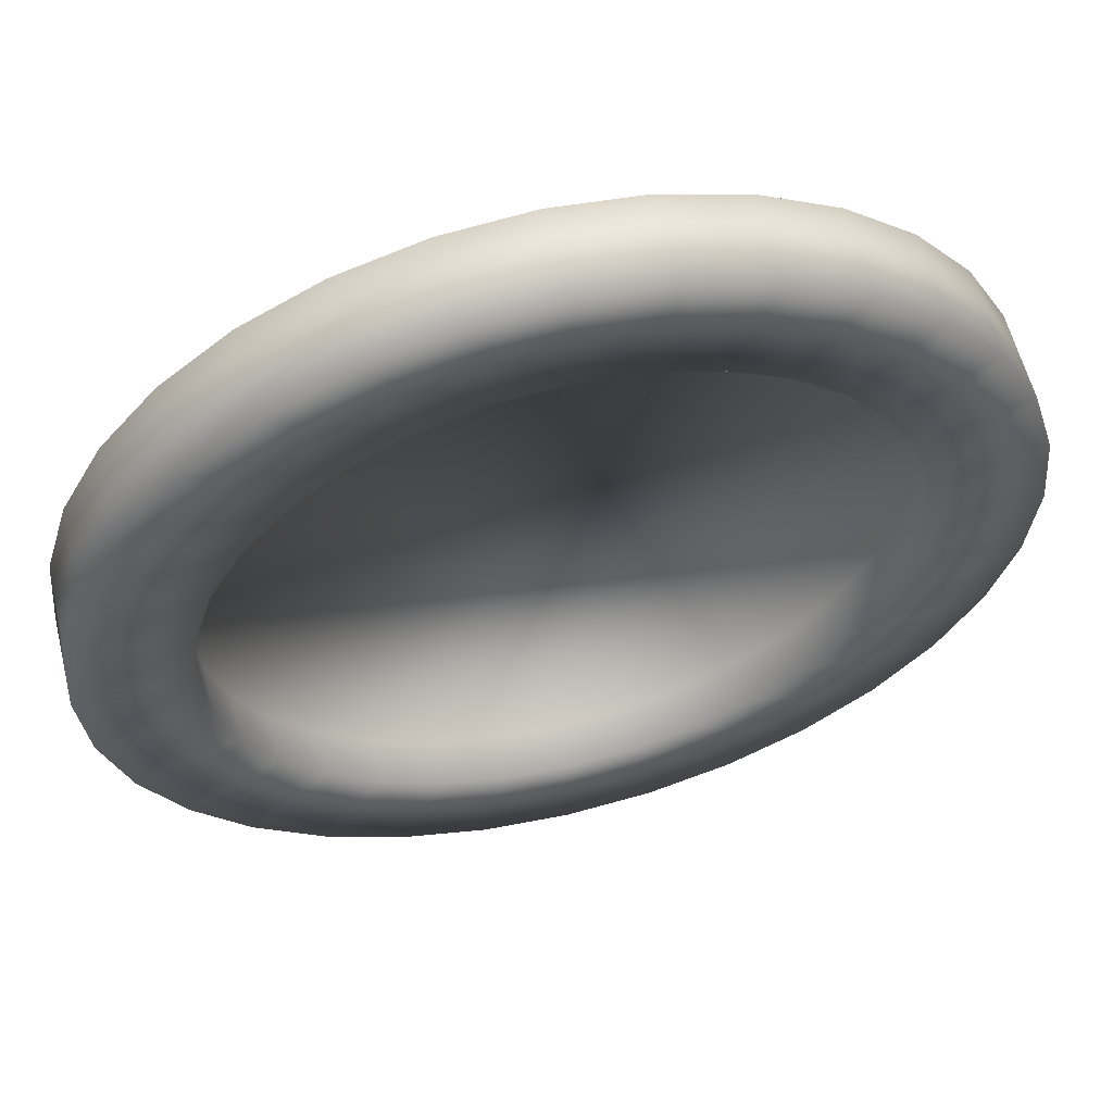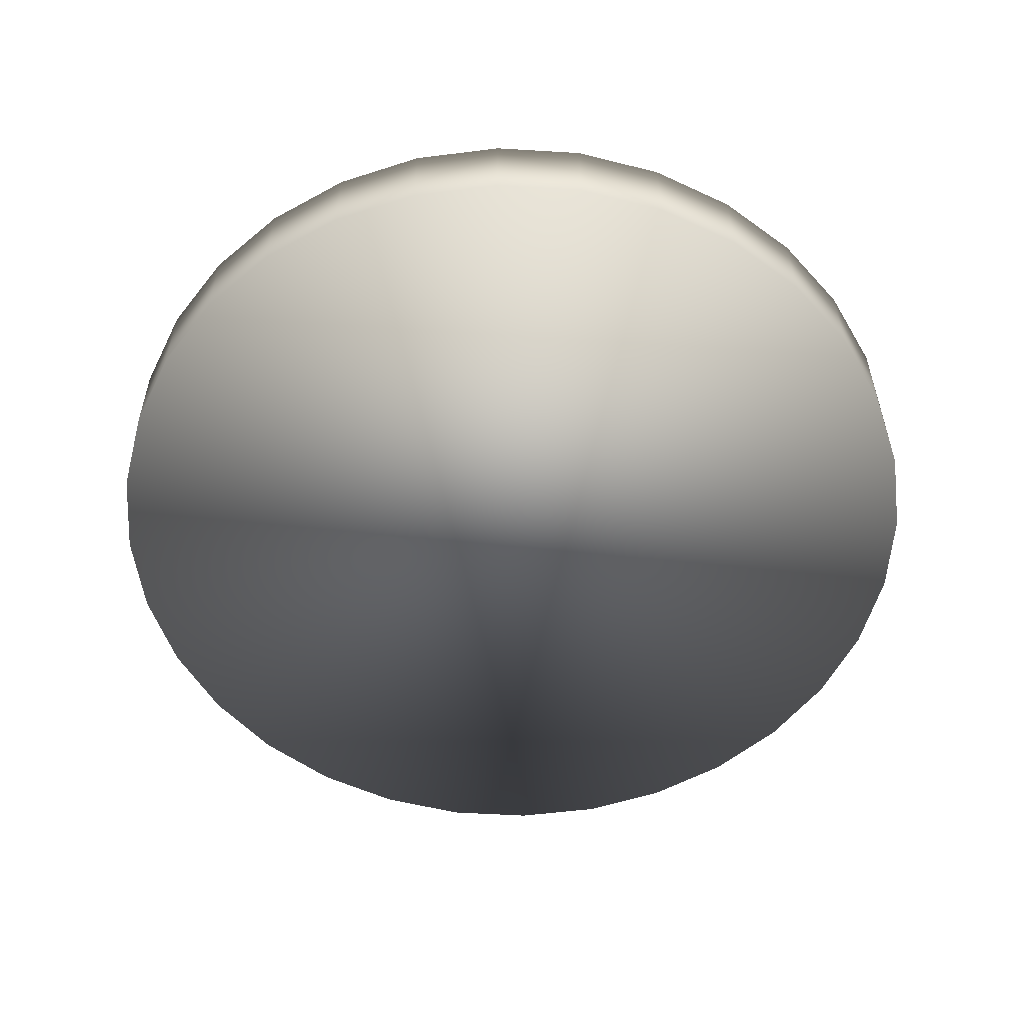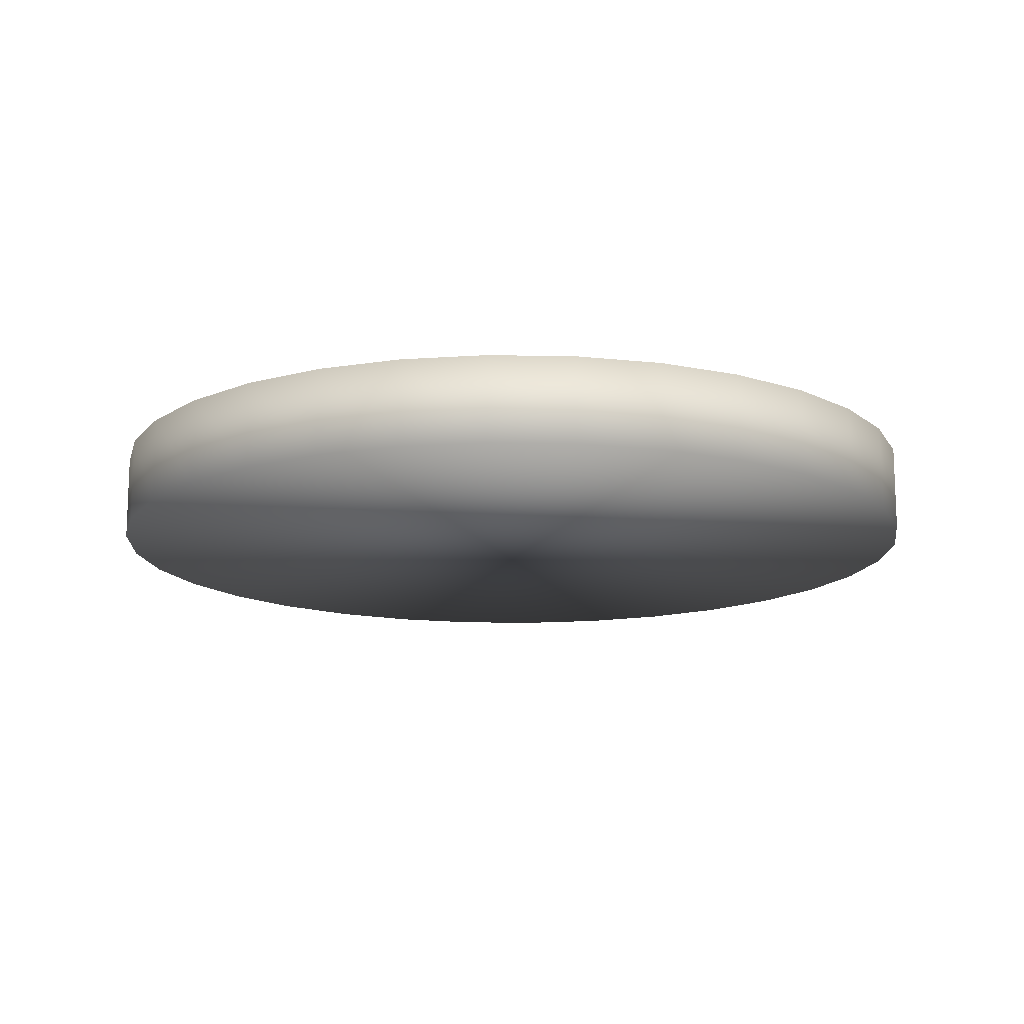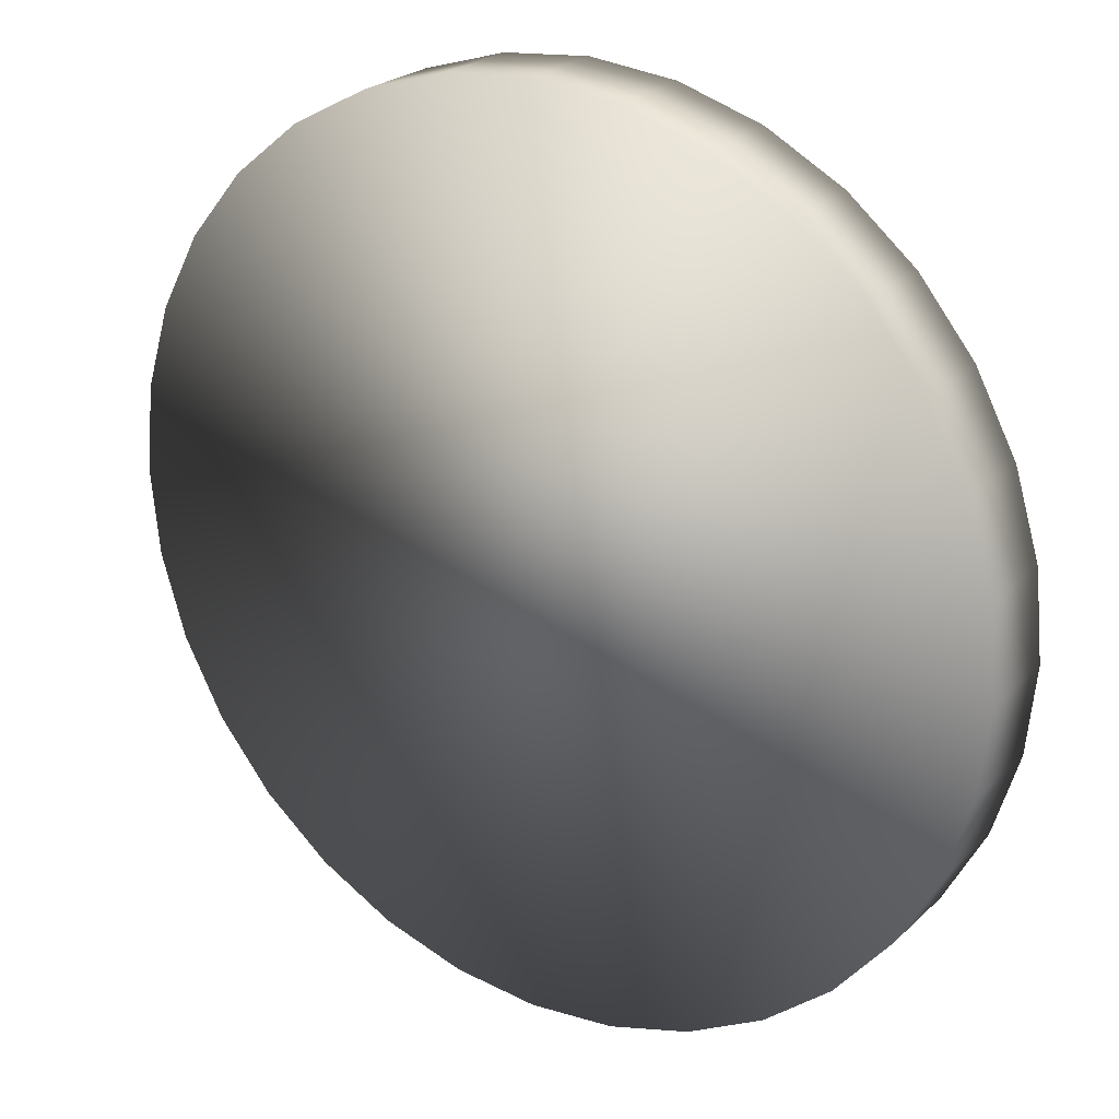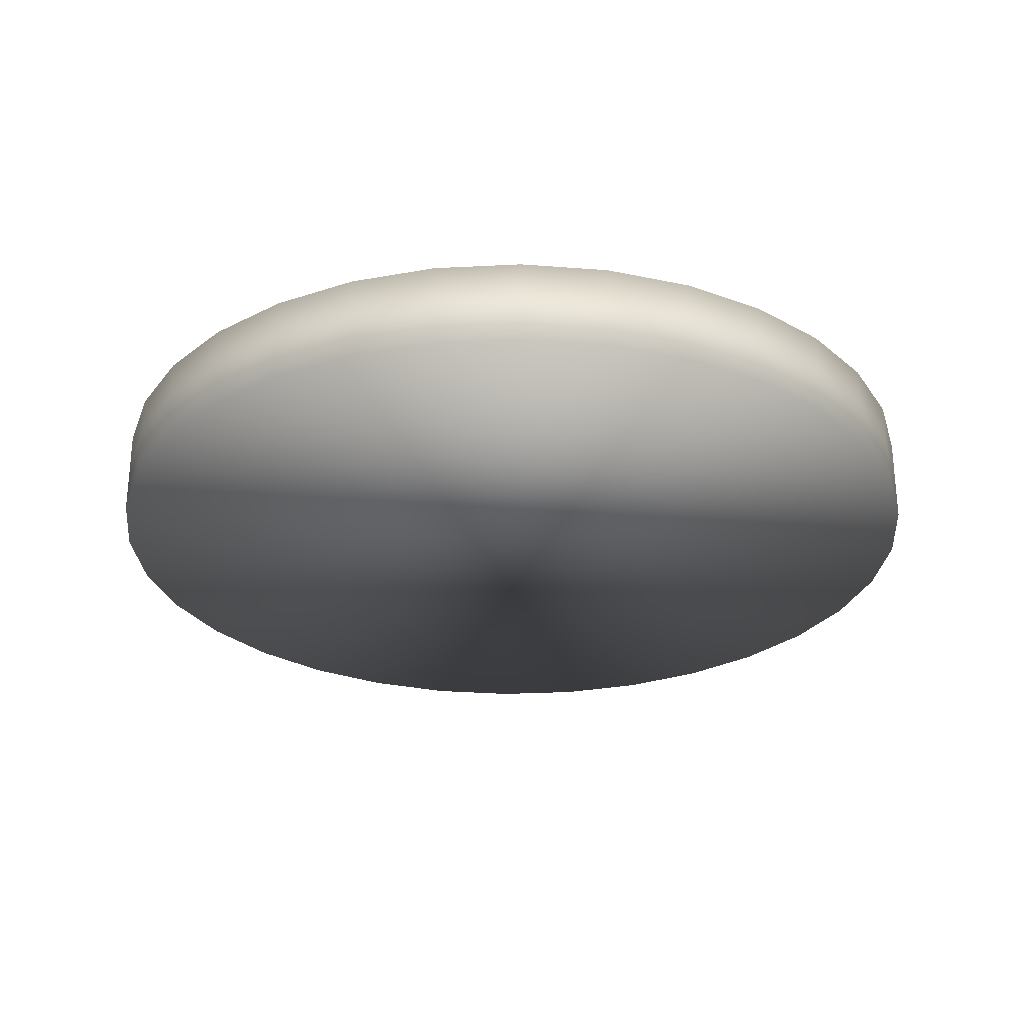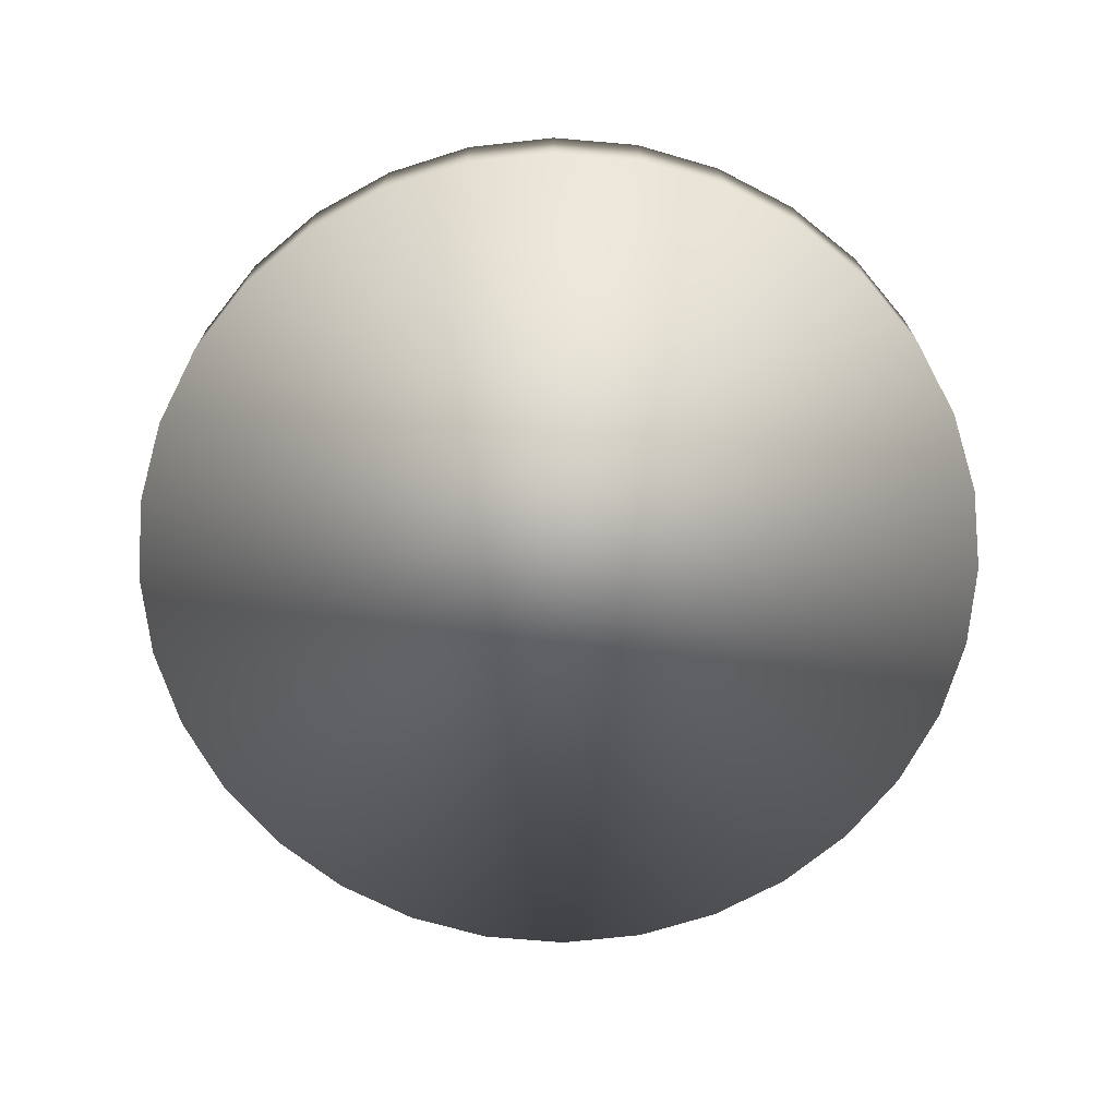
<metadata>
{"format":"obj","ext":"obj","renderer":"f3d","projection":"perspective","resolution":1024,"background":"white","views":[{"elev":59.1,"azim":166.1,"up":"+Z"},{"elev":-54.9,"azim":-9.3,"up":"+Y"},{"elev":-14.3,"azim":-131.9,"up":"+Y"},{"elev":24.2,"azim":33.9,"up":"+Z"},{"elev":-27.8,"azim":-12.4,"up":"+Y"},{"elev":-69.9,"azim":0.7,"up":"+Y"}]}
</metadata>
<code>
o circular-lamp
v 1 0.1986 0
v 0.9808 0.1986 0.1951
v 0.9239 0.1986 0.3827
v 0.8315 0.1986 0.5556
v 0.7071 0.1986 0.7071
v 0.5556 0.1986 0.8315
v 0.3827 0.1986 0.9239
v 0.1951 0.1986 0.9808
v 6.123e-17 0.1986 1
v -0.1951 0.1986 0.9808
v -0.3827 0.1986 0.9239
v -0.5556 0.1986 0.8315
v -0.7071 0.1986 0.7071
v -0.8315 0.1986 0.5556
v -0.9239 0.1986 0.3827
v -0.9808 0.1986 0.1951
v -1 0.1986 1.225e-16
v -0.9808 0.1986 -0.1951
v -0.9239 0.1986 -0.3827
v -0.8315 0.1986 -0.5556
v -0.7071 0.1986 -0.7071
v -0.5556 0.1986 -0.8315
v -0.3827 0.1986 -0.9239
v -0.1951 0.1986 -0.9808
v -1.837e-16 0.1986 -1
v 0.1951 0.1986 -0.9808
v 0.3827 0.1986 -0.9239
v 0.5556 0.1986 -0.8315
v 0.7071 0.1986 -0.7071
v 0.8315 0.1986 -0.5556
v 0.9239 0.1986 -0.3827
v 0.9808 0.1986 -0.1951
v 1 -0.001443 -6.669e-18
v 0.9808 -0.001443 0.1951
v 0.9239 -0.001443 0.3827
v 0.8315 -0.001443 0.5556
v 0.7071 -0.001443 0.7071
v 0.5556 -0.001443 0.8315
v 0.3827 -0.001443 0.9239
v 0.1951 -0.001443 0.9808
v 6.123e-17 -0.001443 1
v -0.1951 -0.001443 0.9808
v -0.3827 -0.001443 0.9239
v -0.5556 -0.001443 0.8315
v -0.7071 -0.001443 0.7071
v -0.8315 -0.001443 0.5556
v -0.9239 -0.001443 0.3827
v -0.9808 -0.001443 0.1951
v -1 -0.001443 1.158e-16
v -0.9808 -0.001443 -0.1951
v -0.9239 -0.001443 -0.3827
v -0.8315 -0.001443 -0.5556
v -0.7071 -0.001443 -0.7071
v -0.5556 -0.001443 -0.8315
v -0.3827 -0.001443 -0.9239
v -0.1951 -0.001443 -0.9808
v -1.837e-16 -0.001443 -1
v 0.1951 -0.001443 -0.9808
v 0.3827 -0.001443 -0.9239
v 0.5556 -0.001443 -0.8315
v 0.7071 -0.001443 -0.7071
v 0.8315 -0.001443 -0.5556
v 0.9239 -0.001443 -0.3827
v 0.9808 -0.001443 -0.1951
v 0.7356 0.1986 0.1463
v 0.75 0.1986 3.835e-17
v 0.7356 0.1986 -0.1463
v 0.6929 0.1986 -0.287
v 0.6236 0.1986 -0.4167
v 0.5303 0.1986 -0.5303
v 0.4167 0.1986 -0.6236
v 0.287 0.1986 -0.6929
v 0.1463 0.1986 -0.7356
v -1.14e-16 0.1986 -0.75
v -0.1463 0.1986 -0.7356
v -0.287 0.1986 -0.6929
v -0.4167 0.1986 -0.6236
v -0.5303 0.1986 -0.5303
v -0.6236 0.1986 -0.4167
v -0.6929 0.1986 -0.287
v -0.7356 0.1986 -0.1463
v -0.75 0.1986 1.242e-16
v -0.7356 0.1986 0.1463
v -0.6929 0.1986 0.287
v -0.6236 0.1986 0.4167
v -0.5303 0.1986 0.5303
v -0.4167 0.1986 0.6236
v -0.287 0.1986 0.6929
v -0.1463 0.1986 0.7356
v 6.298e-17 0.1986 0.75
v 0.1463 0.1986 0.7356
v 0.287 0.1986 0.6929
v 0.4167 0.1986 0.6236
v 0.5303 0.1986 0.5303
v 0.6236 0.1986 0.4167
v 0.6929 0.1986 0.287
v 0.7356 0.09856 0.1463
v 0.75 0.09856 4.072e-17
v 0.7356 0.09856 -0.1463
v 0.6929 0.09856 -0.287
v 0.6236 0.09856 -0.4167
v 0.5303 0.09856 -0.5303
v 0.4167 0.09856 -0.6236
v 0.287 0.09856 -0.6929
v 0.1463 0.09856 -0.7356
v -1.14e-16 0.09856 -0.75
v -0.1463 0.09856 -0.7356
v -0.287 0.09856 -0.6929
v -0.4167 0.09856 -0.6236
v -0.5303 0.09856 -0.5303
v -0.6236 0.09856 -0.4167
v -0.6929 0.09856 -0.287
v -0.7356 0.09856 -0.1463
v -0.75 0.09856 1.266e-16
v -0.7356 0.09856 0.1463
v -0.6929 0.09856 0.287
v -0.6236 0.09856 0.4167
v -0.5303 0.09856 0.5303
v -0.4167 0.09856 0.6236
v -0.287 0.09856 0.6929
v -0.1463 0.09856 0.7356
v 6.298e-17 0.09856 0.75
v 0.1463 0.09856 0.7356
v 0.287 0.09856 0.6929
v 0.4167 0.09856 0.6236
v 0.5303 0.09856 0.5303
v 0.6236 0.09856 0.4167
v 0.6929 0.09856 0.287
g circular-lamp_circular-lamp_auv
f 1 33 64 32
f 1 66 65 2
f 2 34 33 1
f 2 65 96 3
f 3 35 34 2
f 3 96 95 4
f 4 36 35 3
f 4 95 94 5
f 5 37 36 4
f 5 94 93 6
f 6 38 37 5
f 6 93 92 7
f 7 39 38 6
f 7 92 91 8
f 8 40 39 7
f 8 91 90 9
f 9 41 40 8
f 9 90 89 10
f 10 42 41 9
f 10 89 88 11
f 11 43 42 10
f 11 88 87 12
f 12 44 43 11
f 12 87 86 13
f 13 45 44 12
f 13 86 85 14
f 14 46 45 13
f 14 85 84 15
f 15 47 46 14
f 15 84 83 16
f 16 48 47 15
f 16 83 82 17
f 17 49 48 16
f 17 82 81 18
f 18 50 49 17
f 18 81 80 19
f 19 51 50 18
f 19 80 79 20
f 20 52 51 19
f 20 79 78 21
f 21 53 52 20
f 21 78 77 22
f 22 54 53 21
f 22 77 76 23
f 23 55 54 22
f 23 76 75 24
f 24 56 55 23
f 24 75 74 25
f 25 57 56 24
f 25 74 73 26
f 26 58 57 25
f 26 73 72 27
f 27 59 58 26
f 27 72 71 28
f 28 60 59 27
f 28 71 70 29
f 29 61 60 28
f 29 70 69 30
f 30 62 61 29
f 30 69 68 31
f 31 63 62 30
f 31 68 67 32
f 32 64 63 31
f 32 67 66 1
f 34 35 36 37 38 39 40 41 42 43 44 45 46 47 48 49 50 51 52 53 54 55 56 57 58 59 60 61 62 63 64 33
f 65 97 128 96
f 66 98 97 65
f 67 99 98 66
f 68 100 99 67
f 69 101 100 68
f 70 102 101 69
f 71 103 102 70
f 72 104 103 71
f 73 105 104 72
f 74 106 105 73
f 75 107 106 74
f 76 108 107 75
f 77 109 108 76
f 78 110 109 77
f 79 111 110 78
f 80 112 111 79
f 81 113 112 80
f 82 114 113 81
f 83 115 114 82
f 84 116 115 83
f 85 117 116 84
f 86 118 117 85
f 87 119 118 86
f 88 120 119 87
f 89 121 120 88
f 90 122 121 89
f 91 123 122 90
f 92 124 123 91
f 93 125 124 92
f 94 126 125 93
f 95 127 126 94
f 96 128 127 95
f 98 99 100 101 102 103 104 105 106 107 108 109 110 111 112 113 114 115 116 117 118 119 120 121 122 123 124 125 126 127 128 97

</code>
